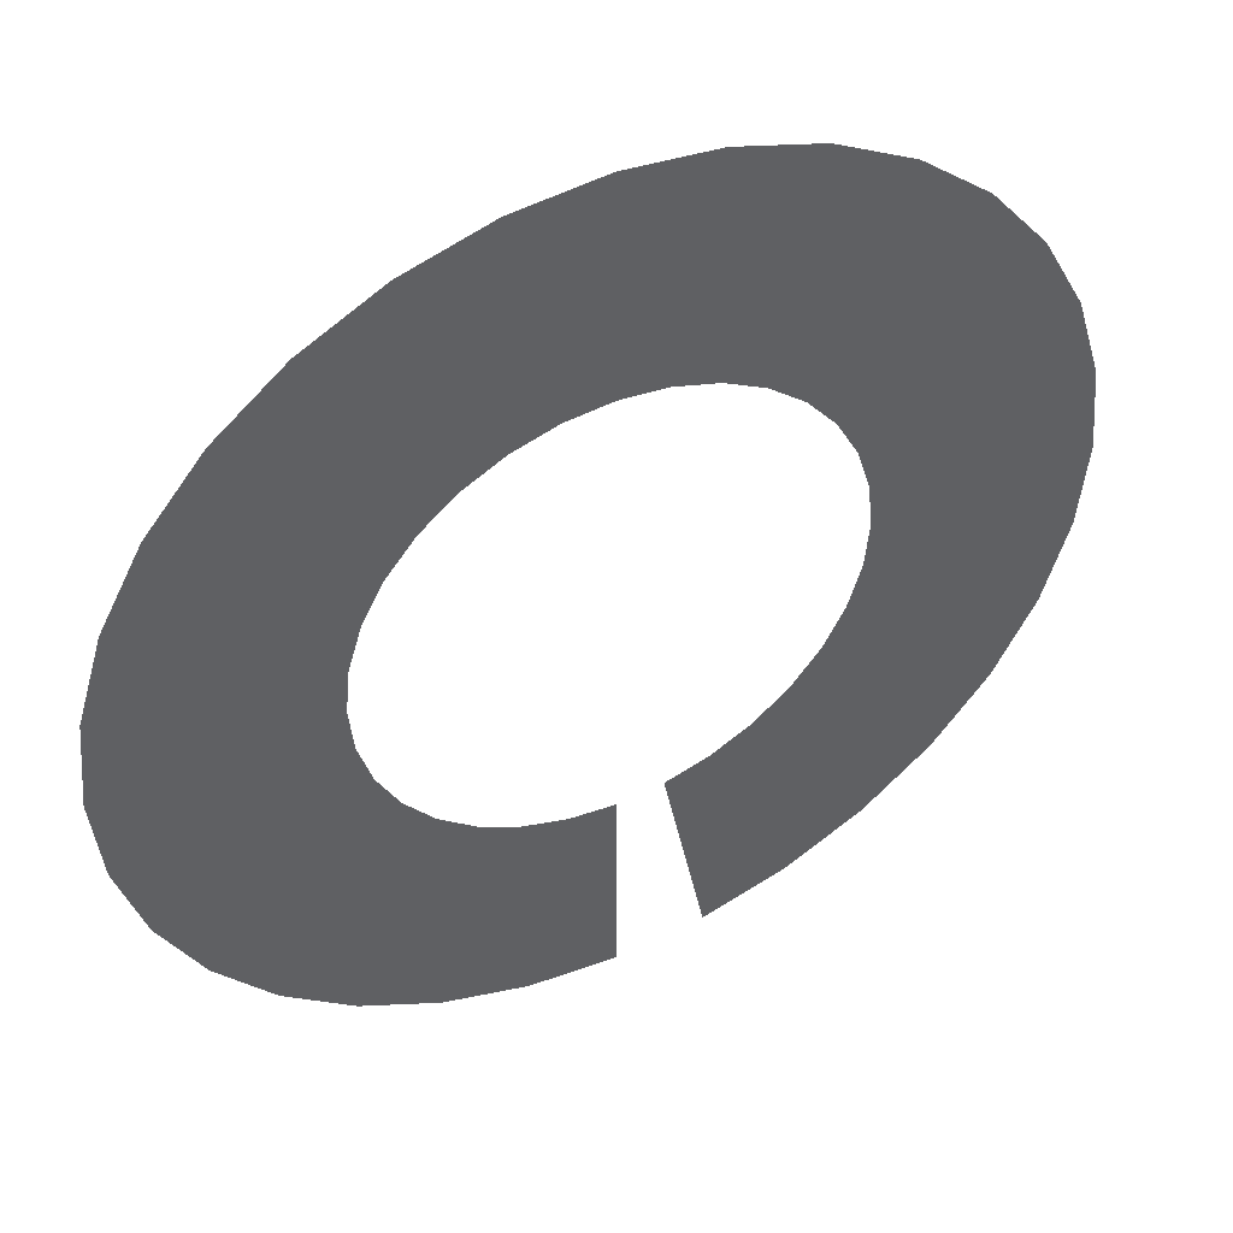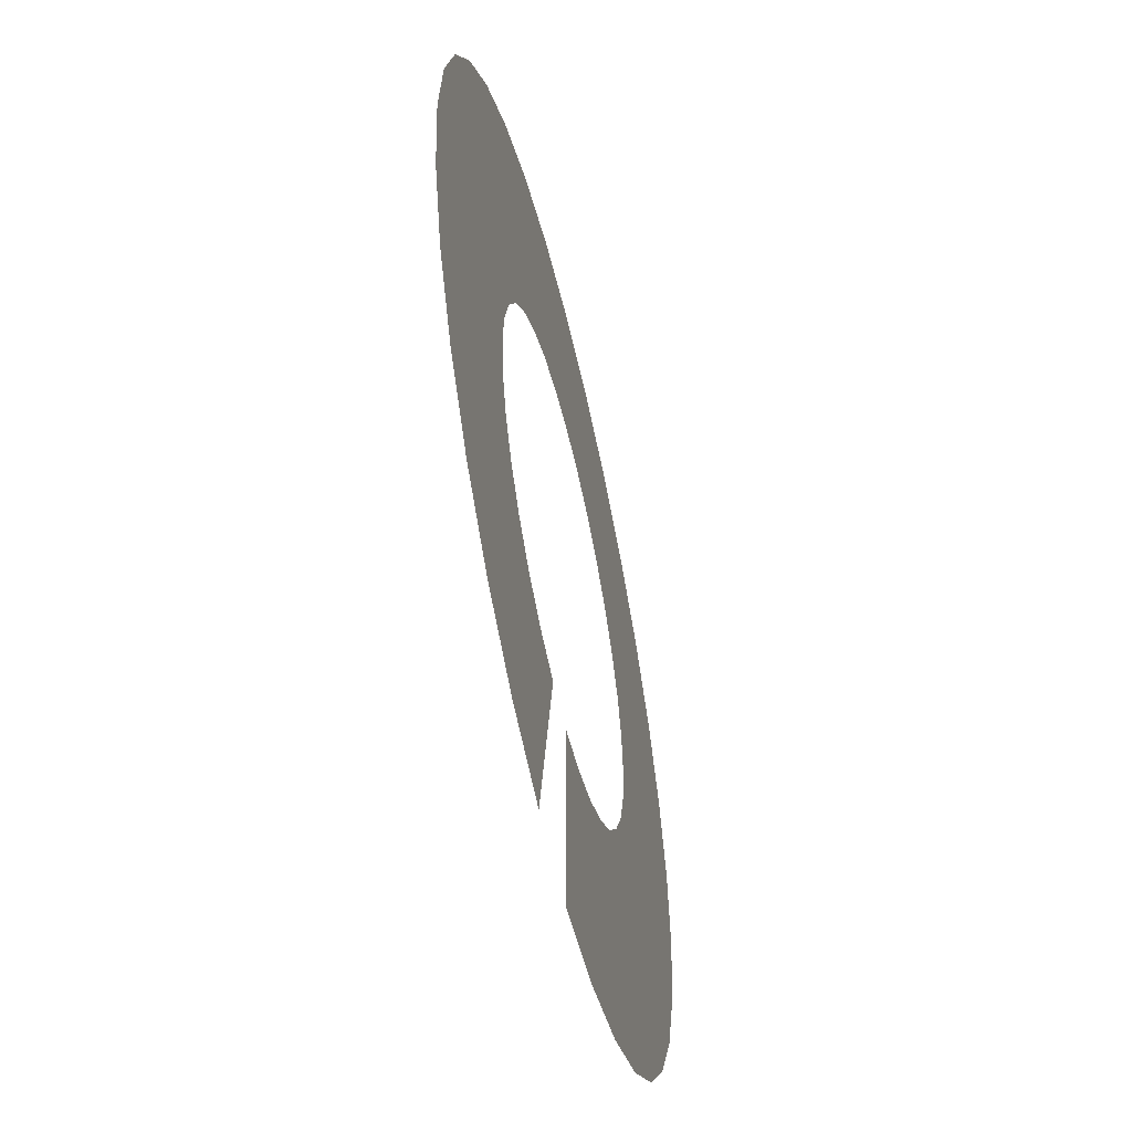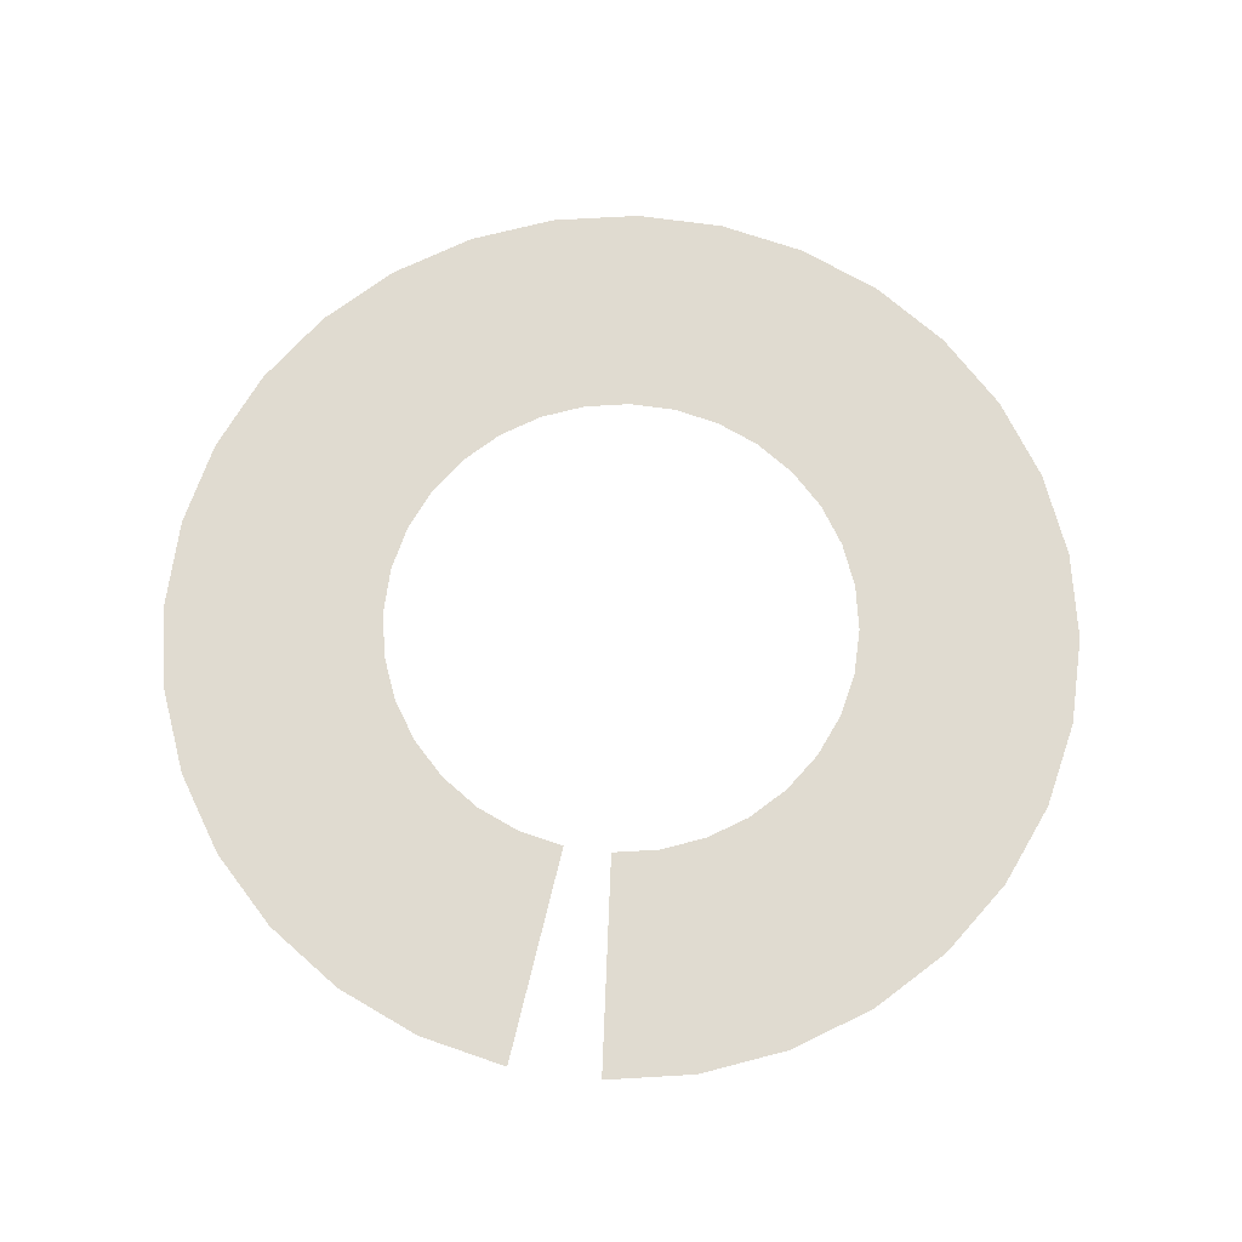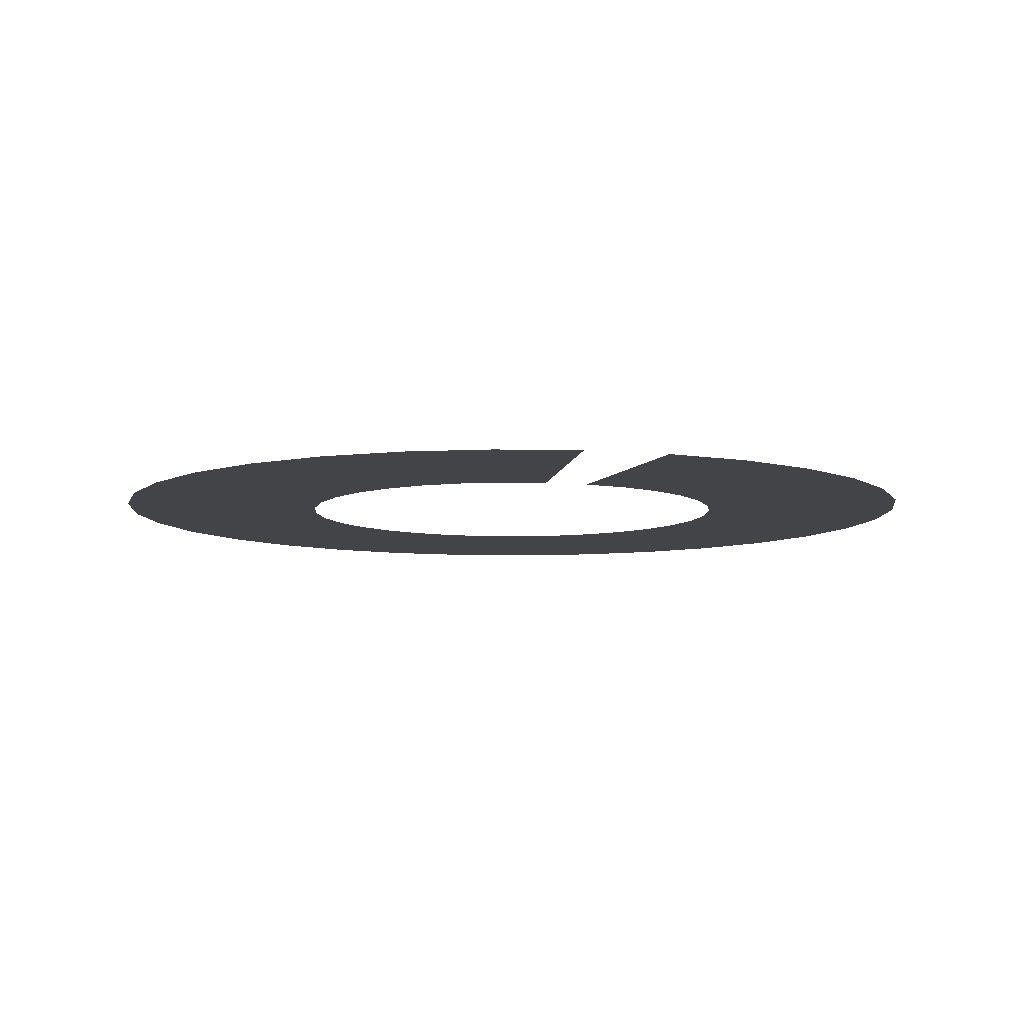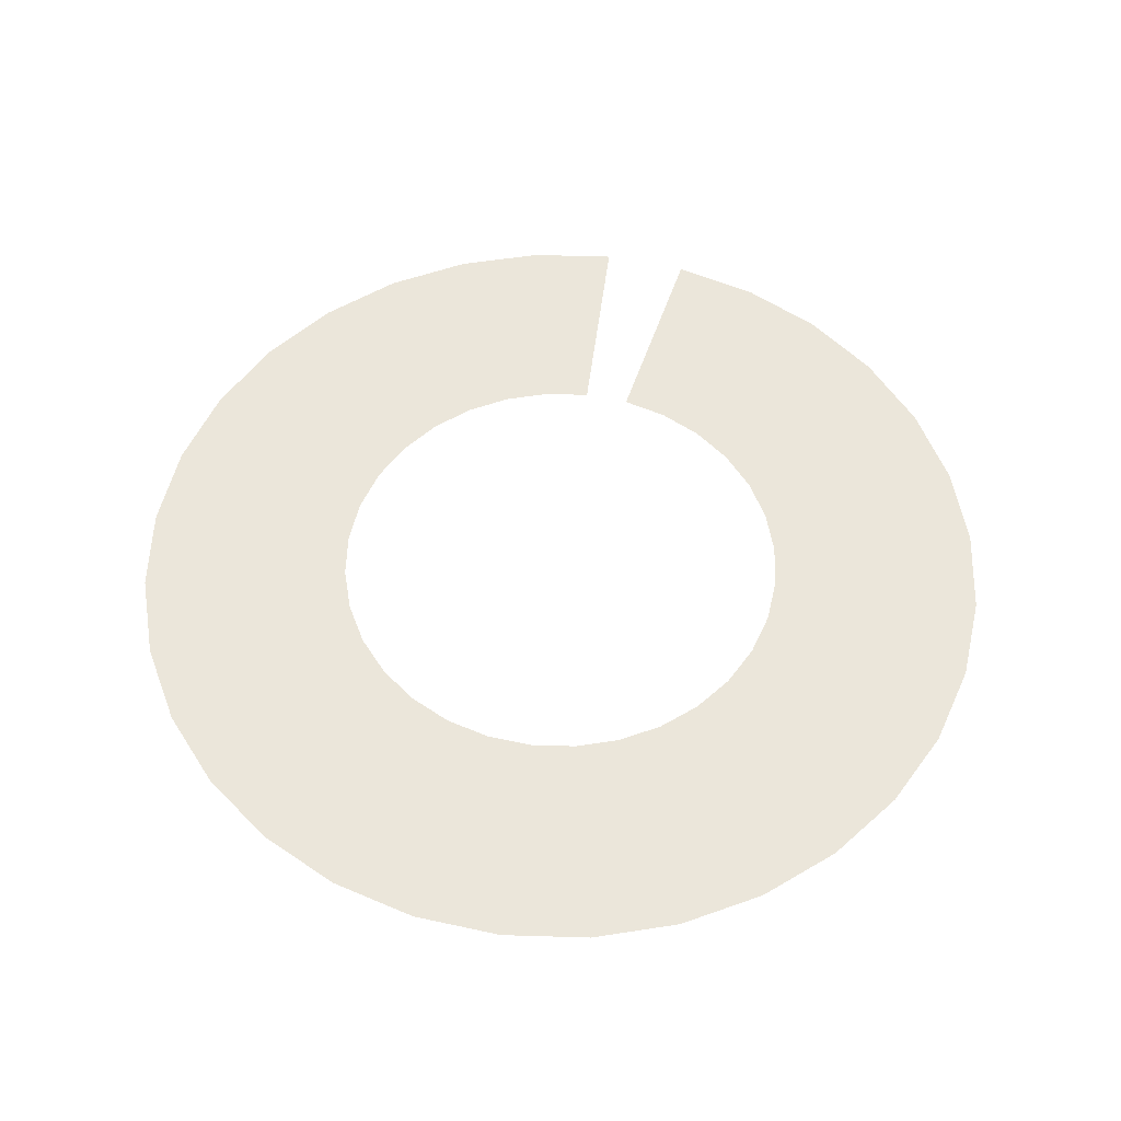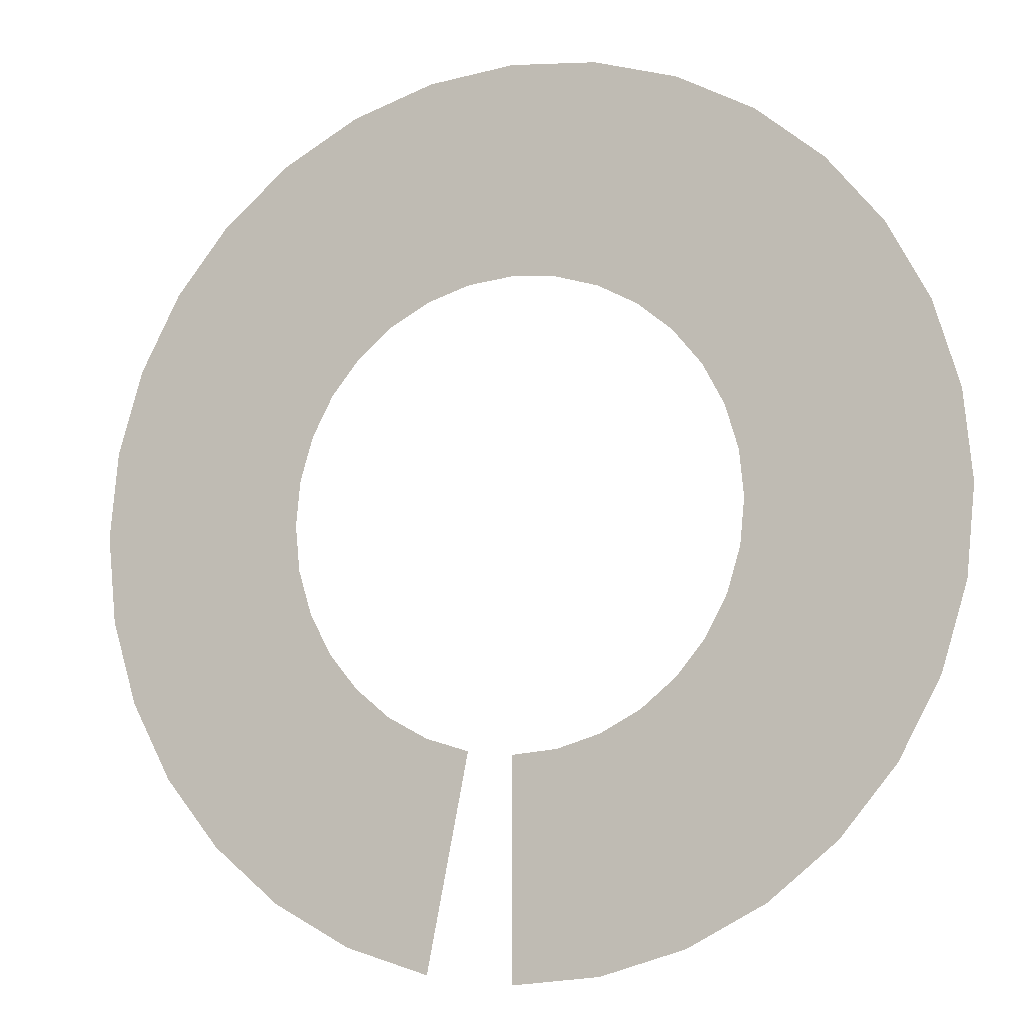
<metadata>
{"format":"obj","ext":"obj","renderer":"f3d","projection":"perspective","resolution":1024,"background":"white","views":[{"elev":46.5,"azim":153.8,"up":"+Z"},{"elev":-55.8,"azim":-77.0,"up":"+Z"},{"elev":70.1,"azim":-166.5,"up":"+Y"},{"elev":-7.8,"azim":171.0,"up":"+Y"},{"elev":54.9,"azim":18.7,"up":"+Y"},{"elev":-9.1,"azim":22.5,"up":"+Z"}]}
</metadata>
<code>
o Circle
v 0 0 -1
v -0.1951 0 -0.9808
v -0.3827 0 -0.9239
v -0.5556 0 -0.8315
v -0.7071 0 -0.7071
v -0.8315 0 -0.5556
v -0.9239 0 -0.3827
v -0.9808 0 -0.1951
v -1 0 -0
v -0.9808 0 0.1951
v -0.9239 0 0.3827
v -0.8315 0 0.5556
v -0.7071 0 0.7071
v -0.5556 0 0.8315
v -0.3827 0 0.9239
v -0.1951 0 0.9808
v 0 0 1
v 0.1951 0 0.9808
v 0.3827 0 0.9239
v 0.5556 0 0.8315
v 0.7071 0 0.7071
v 0.8315 0 0.5556
v 0.9239 0 0.3827
v 0.9808 0 0.1951
v 1 0 -1e-06
v 0.9808 0 -0.1951
v 0.9239 0 -0.3827
v 0.8315 0 -0.5556
v 0.7071 0 -0.7071
v 0.5556 0 -0.8315
v 0.3827 0 -0.9239
v 0.1951 0 -0.9808
v -0 0 -0.5202
v -0.1015 0 -0.5102
v -0.1991 0 -0.4806
v -0.289 0 -0.4325
v -0.3678 0 -0.3678
v -0.4325 0 -0.289
v -0.4806 0 -0.1991
v -0.5102 0 -0.1015
v -0.5202 0 -0
v -0.5102 0 0.1015
v -0.4806 0 0.1991
v -0.4325 0 0.289
v -0.3678 0 0.3678
v -0.289 0 0.4325
v -0.1991 0 0.4806
v -0.1015 0 0.5102
v 0 0 0.5202
v 0.1015 0 0.5102
v 0.1991 0 0.4806
v 0.289 0 0.4325
v 0.3678 0 0.3678
v 0.4325 0 0.289
v 0.4806 0 0.1991
v 0.5102 0 0.1015
v 0.5202 0 -1e-06
v 0.5102 0 -0.1015
v 0.4806 0 -0.1991
v 0.4325 0 -0.289
v 0.3678 0 -0.3678
v 0.289 0 -0.4325
v 0.1991 0 -0.4806
v 0.1015 0 -0.5102
v 0.594 0 0.594
v 0.4809 0 0.4809
v 0.5655 0 0.3779
v 0.6985 0 0.4667
v -0.8239 0 -0.1639
v -0.6671 0 -0.1327
v -0.6801 0 -0
v -0.8401 0 -0
v 0.6284 0 0.2603
v 0.7761 0 0.3215
v -0.6671 0 0.1327
v -0.8239 0 0.1639
v 0.6671 0 0.1327
v 0.8239 0 0.1639
v -0.6284 0 0.2603
v -0.7761 0 0.3215
v 0.6801 0 -1e-06
v 0.8401 0 -1e-06
v -0.5655 0 0.3779
v -0.6985 0 0.4667
v 0.6671 0 -0.1327
v 0.8239 0 -0.1639
v -0.4809 0 0.4809
v -0.594 0 0.594
v 0.6284 0 -0.2603
v 0.7761 0 -0.3215
v -0.3779 0 0.5655
v -0.4667 0 0.6985
v 0.5655 0 -0.3779
v 0.6985 0 -0.4667
v -0.2603 0 0.6284
v -0.3215 0 0.7761
v -0 0 -0.8401
v -0 0 -0.6801
v -0.1327 0 -0.6671
v -0.1639 0 -0.8239
v 0.4809 0 -0.4809
v 0.594 0 -0.594
v -0.1327 0 0.6671
v -0.1639 0 0.8239
v -0.2603 0 -0.6284
v -0.3215 0 -0.7761
v 0.3779 0 -0.5655
v 0.4667 0 -0.6985
v 0 0 0.6801
v 0 0 0.8401
v -0.3779 0 -0.5655
v -0.4667 0 -0.6985
v 0.2603 0 -0.6284
v 0.3215 0 -0.7761
v 0.1327 0 0.6671
v 0.1639 0 0.8239
v -0.4809 0 -0.4809
v -0.594 0 -0.594
v 0.1327 0 -0.6671
v 0.1639 0 -0.8239
v 0.2603 0 0.6284
v 0.3215 0 0.7761
v -0.5655 0 -0.3779
v -0.6985 0 -0.4667
v 0.3779 0 0.5655
v 0.4667 0 0.6985
v -0.6284 0 -0.2603
v -0.7761 0 -0.3215
f 67 54 53 66
f 71 41 40 70
f 73 55 54 67
f 75 42 41 71
f 77 56 55 73
f 79 43 42 75
f 81 57 56 77
f 83 44 43 79
f 85 58 57 81
f 87 45 44 83
f 89 59 58 85
f 91 46 45 87
f 93 60 59 89
f 95 47 46 91
f 8 69 128 7
f 101 61 60 93
f 103 48 47 95
f 105 35 34 99
f 107 62 61 101
f 109 49 48 103
f 111 36 35 105
f 113 63 62 107
f 115 50 49 109
f 117 37 36 111
f 119 64 63 113
f 121 51 50 115
f 123 38 37 117
f 98 33 64 119
f 125 52 51 121
f 127 39 38 123
f 66 53 52 125
f 70 40 39 127
f 69 70 127 128
f 21 65 126 20
f 65 66 125 126
f 7 128 124 6
f 128 127 123 124
f 20 126 122 19
f 126 125 121 122
f 1 97 120 32
f 97 98 119 120
f 6 124 118 5
f 124 123 117 118
f 19 122 116 18
f 122 121 115 116
f 32 120 114 31
f 120 119 113 114
f 5 118 112 4
f 118 117 111 112
f 18 116 110 17
f 116 115 109 110
f 31 114 108 30
f 114 113 107 108
f 4 112 106 3
f 112 111 105 106
f 17 110 104 16
f 110 109 103 104
f 30 108 102 29
f 108 107 101 102
f 3 106 100 2
f 106 105 99 100
f 16 104 96 15
f 104 103 95 96
f 29 102 94 28
f 102 101 93 94
f 15 96 92 14
f 96 95 91 92
f 28 94 90 27
f 94 93 89 90
f 14 92 88 13
f 92 91 87 88
f 27 90 86 26
f 90 89 85 86
f 13 88 84 12
f 88 87 83 84
f 26 86 82 25
f 86 85 81 82
f 12 84 80 11
f 84 83 79 80
f 25 82 78 24
f 82 81 77 78
f 11 80 76 10
f 80 79 75 76
f 24 78 74 23
f 78 77 73 74
f 10 76 72 9
f 76 75 71 72
f 23 74 68 22
f 74 73 67 68
f 9 72 69 8
f 72 71 70 69
f 22 68 65 21
f 68 67 66 65

</code>
